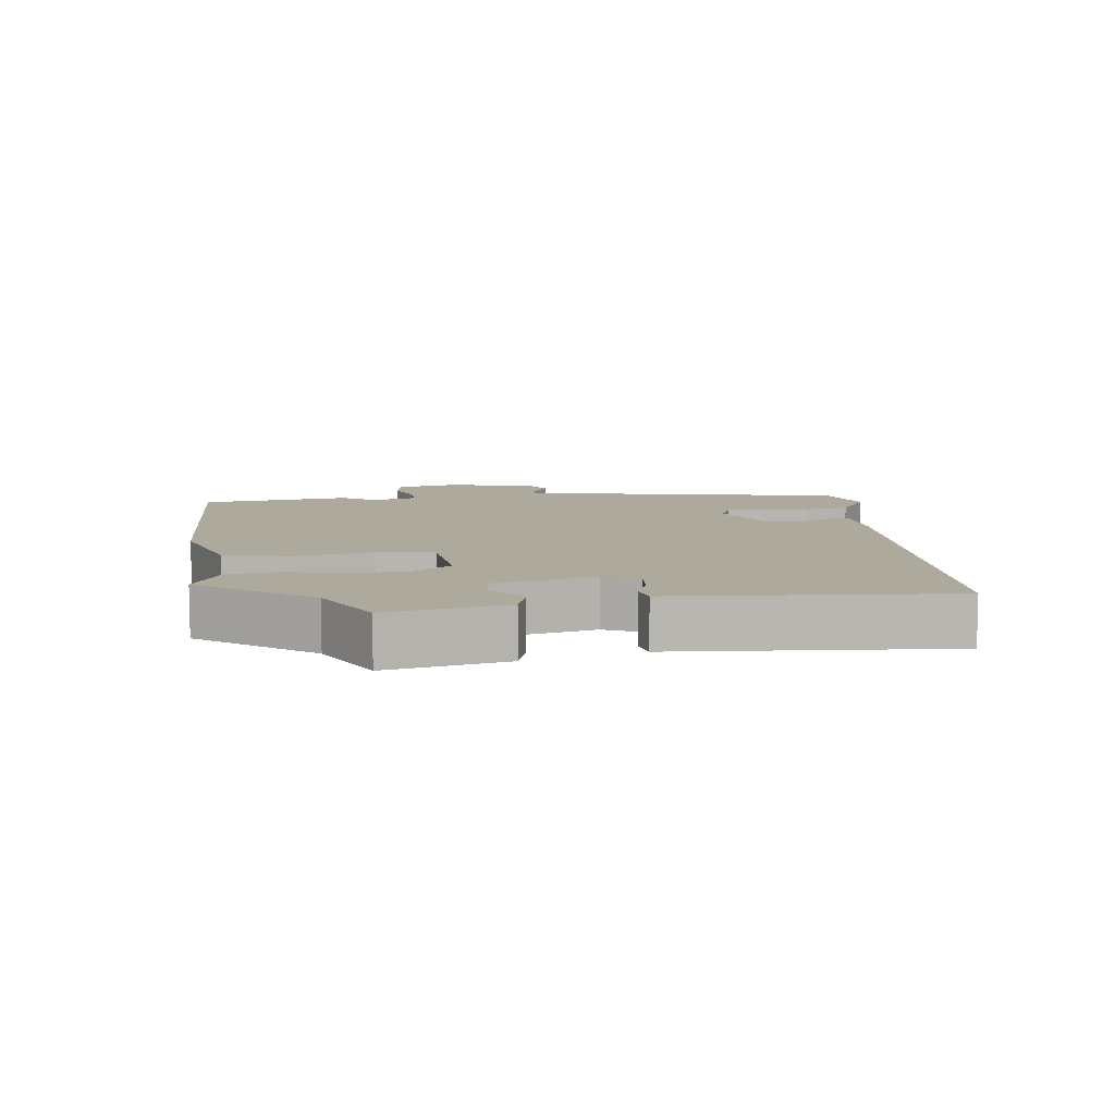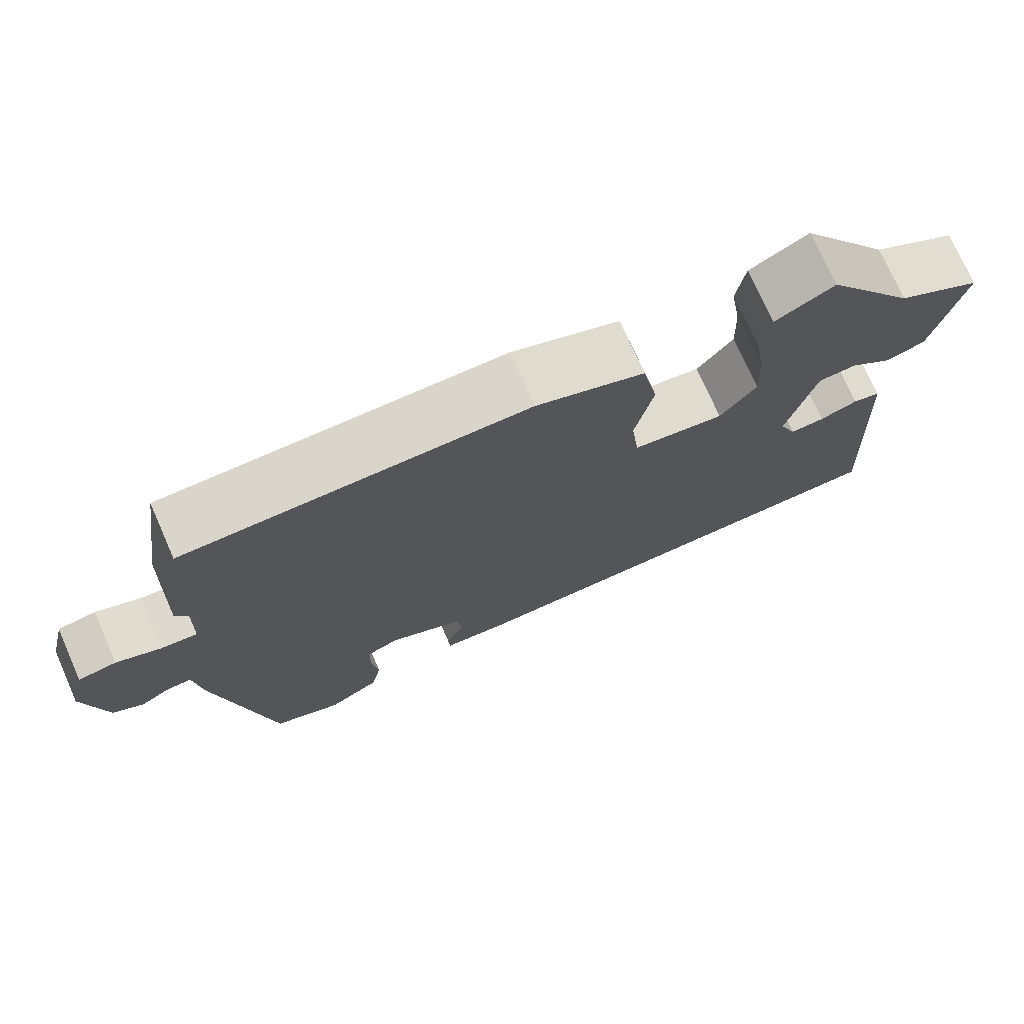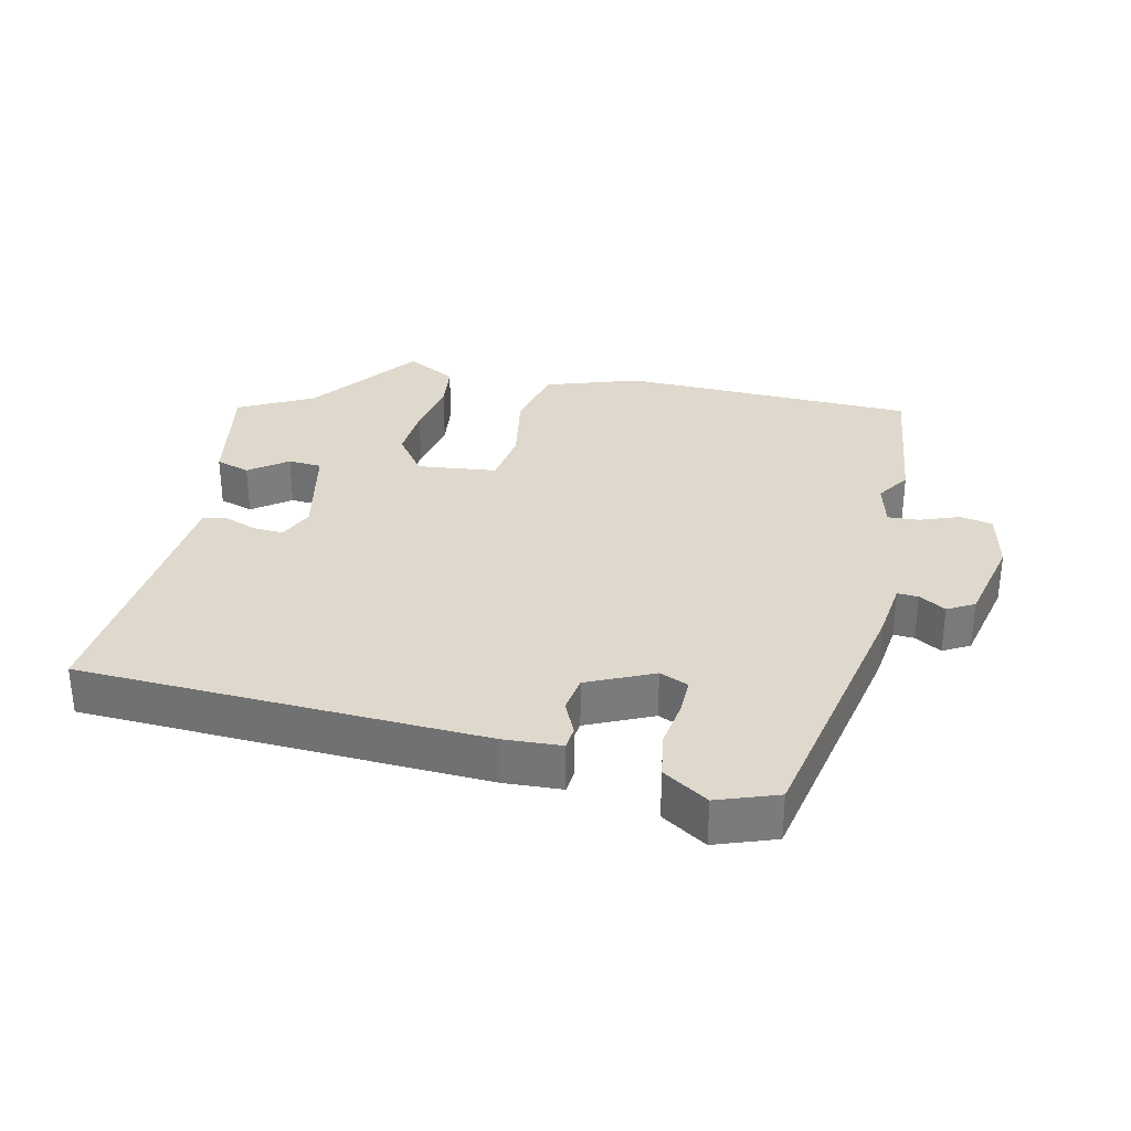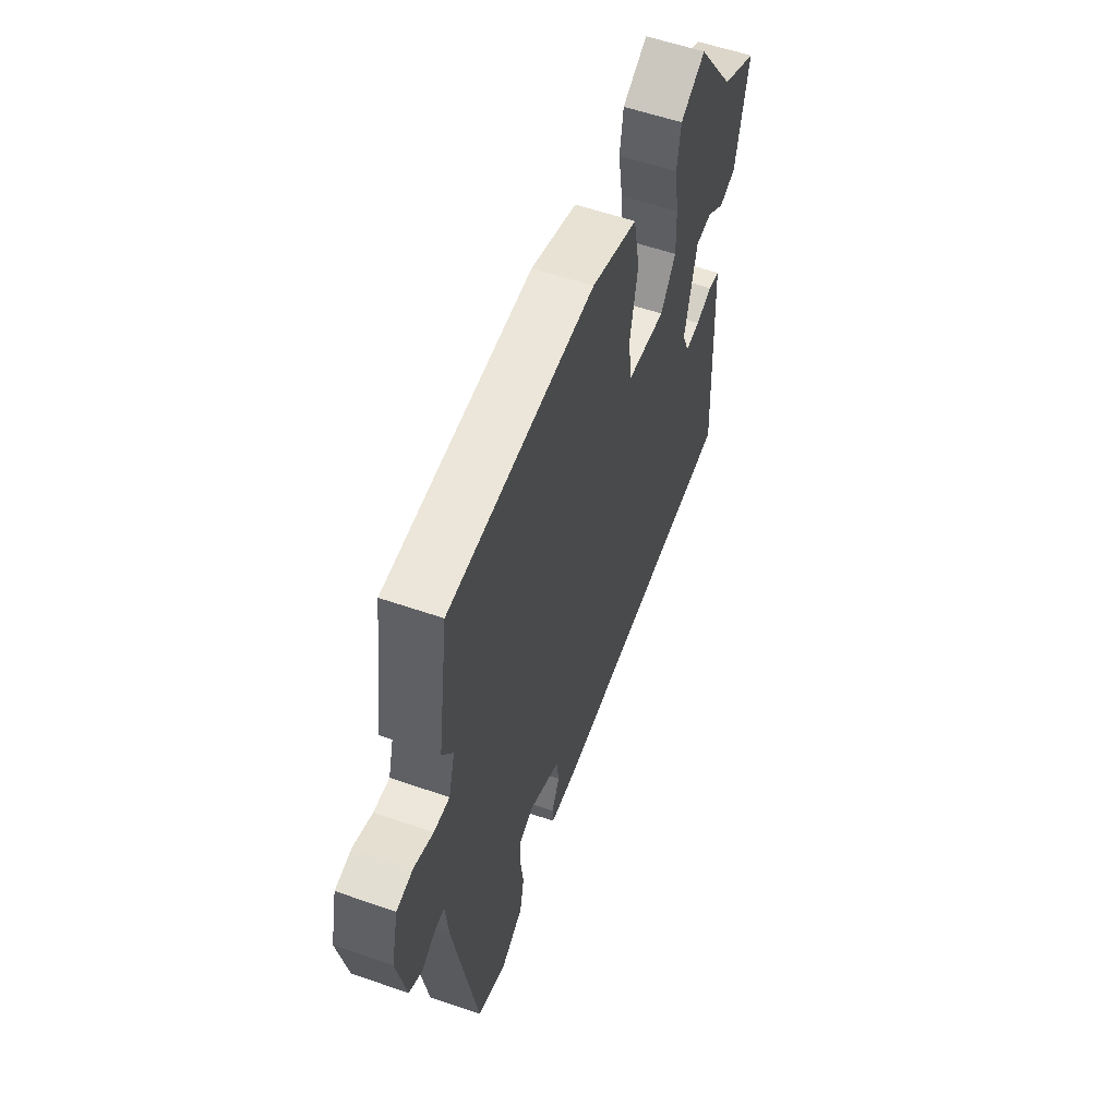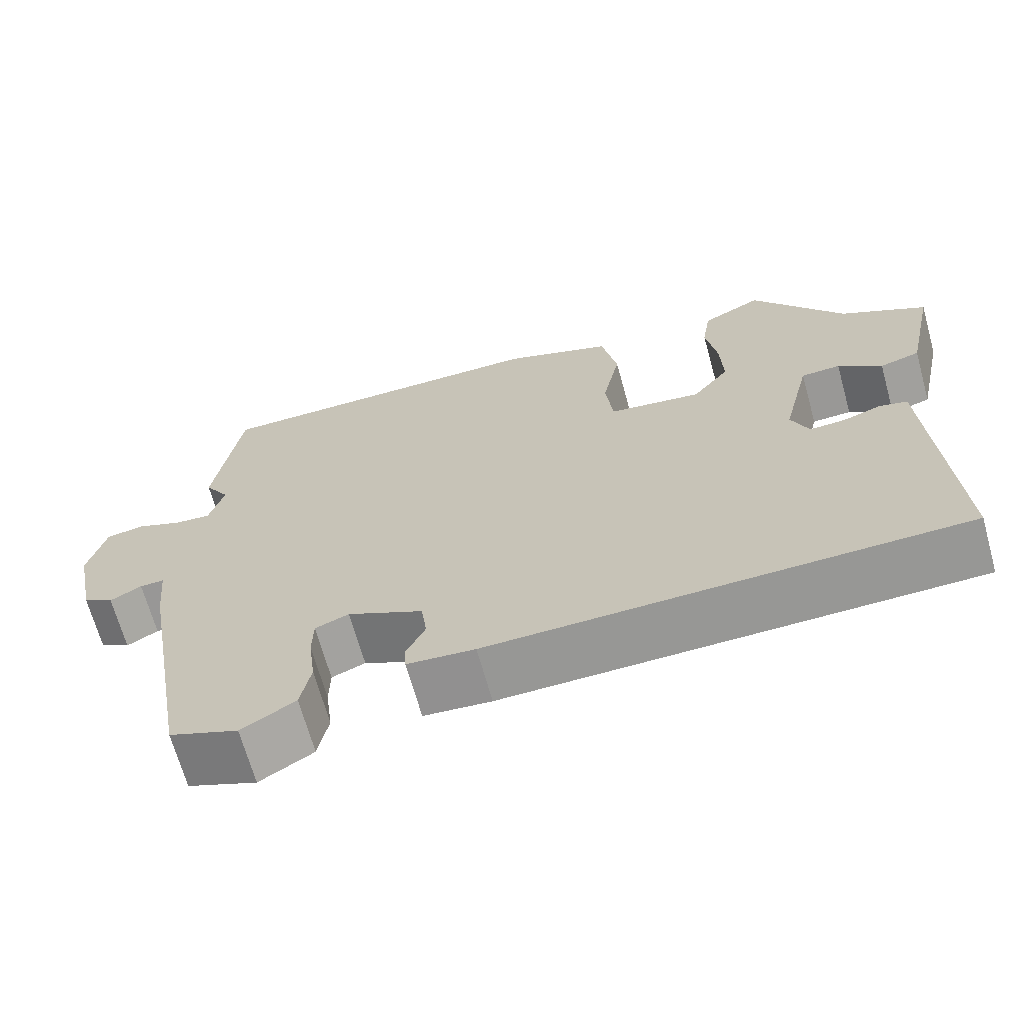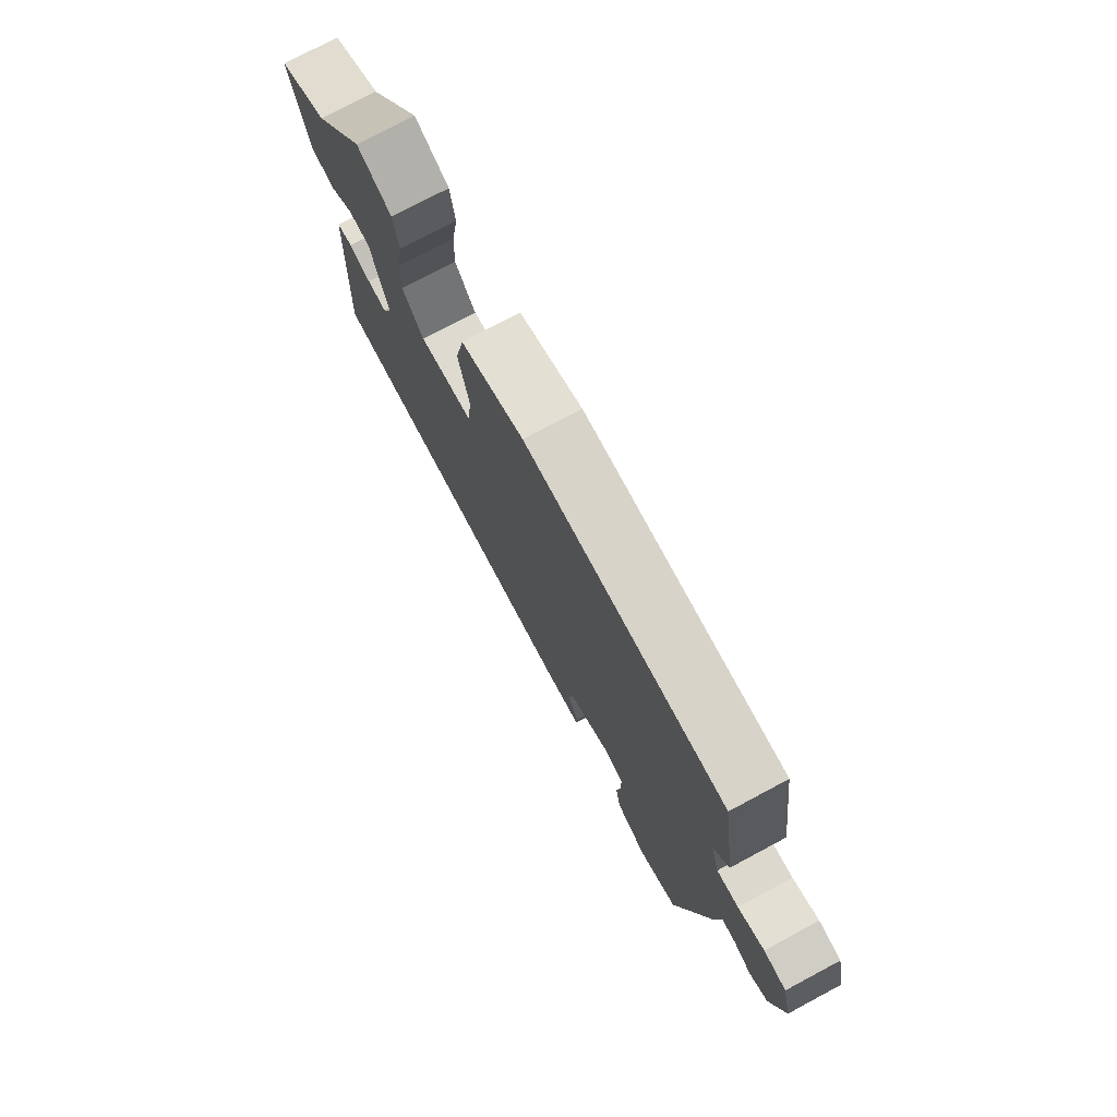
<metadata>
{"format":"obj","ext":"obj","renderer":"f3d","projection":"perspective","resolution":1024,"background":"white","views":[{"elev":8.9,"azim":84.0,"up":"+Y"},{"elev":74.3,"azim":-23.9,"up":"+Z"},{"elev":32.0,"azim":-165.9,"up":"+Y"},{"elev":57.4,"azim":-70.2,"up":"+Z"},{"elev":-67.7,"azim":15.5,"up":"+Z"},{"elev":76.2,"azim":-118.1,"up":"+Z"}]}
</metadata>
<code>
v 0.441 0.07 0.344
v 0.55 0.07 0.283
v 0.512 0.07 0.107
v 0.461 0.07 0.092
v 0.406 0.07 0.135
v 0.356 0.07 0.133
v 0.32 0.07 -0.017
v 0.342 0.07 -0.07
v 0.387 0.07 -0.068
v 0.436 0.07 -0.051
v 0.472 0.07 -0.06
v 0.476 0.07 -0.135
v 0.495 0.07 -0.47
v -0.103 0.07 -0.481
v -0.189 0.07 -0.474
v -0.191 0.07 -0.44
v -0.167 0.07 -0.39
v -0.174 0.07 -0.335
v -0.27 0.07 -0.288
v -0.313 0.07 -0.305
v -0.314 0.07 -0.359
v -0.305 0.07 -0.431
v -0.318 0.07 -0.498
v -0.386 0.07 -0.539
v -0.474 0.07 -0.505
v -0.544 0.07 -0.104
v -0.553 0.07 -0.015
v -0.584 0.07 -0.016
v -0.624 0.07 -0.039
v -0.663 0.07 -0.016
v -0.69 0.07 0.119
v -0.668 0.07 0.21
v -0.619 0.07 0.218
v -0.562 0.07 0.195
v -0.515 0.07 0.191
v -0.496 0.07 0.259
v -0.528 0.07 0.31
v -0.495 0.07 0.533
v -0.057 0.07 0.534
v 0.082 0.07 0.484
v 0.102 0.07 0.383
v 0.079 0.07 0.27
v 0.089 0.07 0.185
v 0.207 0.07 0.169
v 0.254 0.07 0.23
v 0.251 0.07 0.313
v 0.237 0.07 0.4
v 0.248 0.07 0.472
v 0.324 0.07 0.512
v 0.441 0 0.344
v 0.55 0 0.283
v 0.512 0 0.107
v 0.461 0 0.092
v 0.406 0 0.135
v 0.356 0 0.133
v 0.32 0 -0.017
v 0.342 0 -0.07
v 0.387 0 -0.068
v 0.436 0 -0.051
v 0.472 0 -0.06
v 0.476 0 -0.135
v 0.495 0 -0.47
v -0.103 0 -0.481
v -0.189 0 -0.474
v -0.191 0 -0.44
v -0.167 0 -0.39
v -0.174 0 -0.335
v -0.27 0 -0.288
v -0.313 0 -0.305
v -0.314 0 -0.359
v -0.305 0 -0.431
v -0.318 0 -0.498
v -0.386 0 -0.539
v -0.474 0 -0.505
v -0.544 0 -0.104
v -0.553 0 -0.015
v -0.584 0 -0.016
v -0.624 0 -0.039
v -0.663 0 -0.016
v -0.69 0 0.119
v -0.668 0 0.21
v -0.619 0 0.218
v -0.562 0 0.195
v -0.515 0 0.191
v -0.496 0 0.259
v -0.528 0 0.31
v -0.495 0 0.533
v -0.057 0 0.534
v 0.082 0 0.484
v 0.102 0 0.383
v 0.079 0 0.27
v 0.089 0 0.185
v 0.207 0 0.169
v 0.254 0 0.23
v 0.251 0 0.313
v 0.237 0 0.4
v 0.248 0 0.472
v 0.324 0 0.512
f 46 47 48 49
f 45 46 49 1
f 44 45 1 2
f 39 40 41 42
f 39 42 43
f 36 37 38 39
f 35 36 39 43
f 31 32 33 34
f 31 34 35
f 28 29 30 31
f 27 28 31 35
f 21 22 23 24
f 20 21 24 25
f 14 15 16 17
f 12 13 14 17
f 12 17 18
f 9 10 11 12
f 8 9 12 18
f 7 8 18 19
f 2 3 4 5
f 44 2 5 6
f 20 25 26 27
f 27 35 43 44
f 19 20 27 44
f 6 7 19 44
f 98 97 96 95
f 50 98 95 94
f 51 50 94 93
f 91 90 89 88
f 92 91 88
f 88 87 86 85
f 92 88 85 84
f 83 82 81 80
f 84 83 80
f 80 79 78 77
f 84 80 77 76
f 73 72 71 70
f 74 73 70 69
f 66 65 64 63
f 66 63 62 61
f 67 66 61
f 61 60 59 58
f 67 61 58 57
f 68 67 57 56
f 54 53 52 51
f 55 54 51 93
f 76 75 74 69
f 93 92 84 76
f 93 76 69 68
f 93 68 56 55
f 1 50 51 2
f 2 51 52 3
f 3 52 53 4
f 4 53 54 5
f 5 54 55 6
f 6 55 56 7
f 7 56 57 8
f 8 57 58 9
f 9 58 59 10
f 10 59 60 11
f 11 60 61 12
f 12 61 62 13
f 13 62 63 14
f 14 63 64 15
f 15 64 65 16
f 16 65 66 17
f 17 66 67 18
f 18 67 68 19
f 19 68 69 20
f 20 69 70 21
f 21 70 71 22
f 22 71 72 23
f 23 72 73 24
f 24 73 74 25
f 25 74 75 26
f 26 75 76 27
f 27 76 77 28
f 28 77 78 29
f 29 78 79 30
f 30 79 80 31
f 31 80 81 32
f 32 81 82 33
f 33 82 83 34
f 34 83 84 35
f 35 84 85 36
f 36 85 86 37
f 37 86 87 38
f 38 87 88 39
f 39 88 89 40
f 40 89 90 41
f 41 90 91 42
f 42 91 92 43
f 43 92 93 44
f 44 93 94 45
f 45 94 95 46
f 46 95 96 47
f 47 96 97 48
f 48 97 98 49
f 49 98 50 1

</code>
